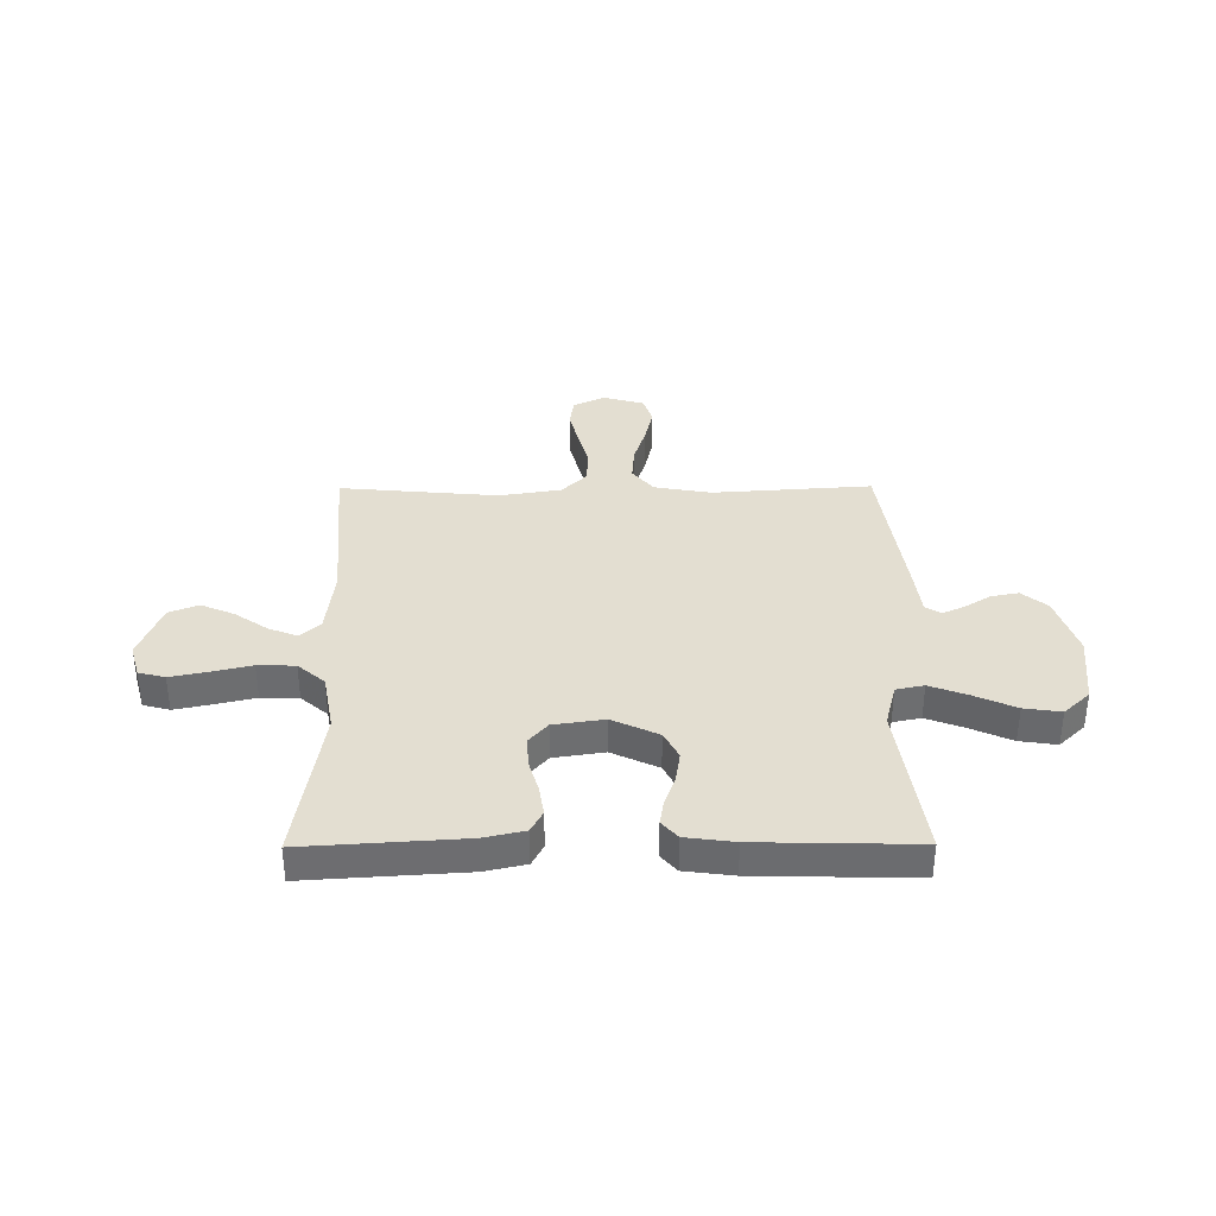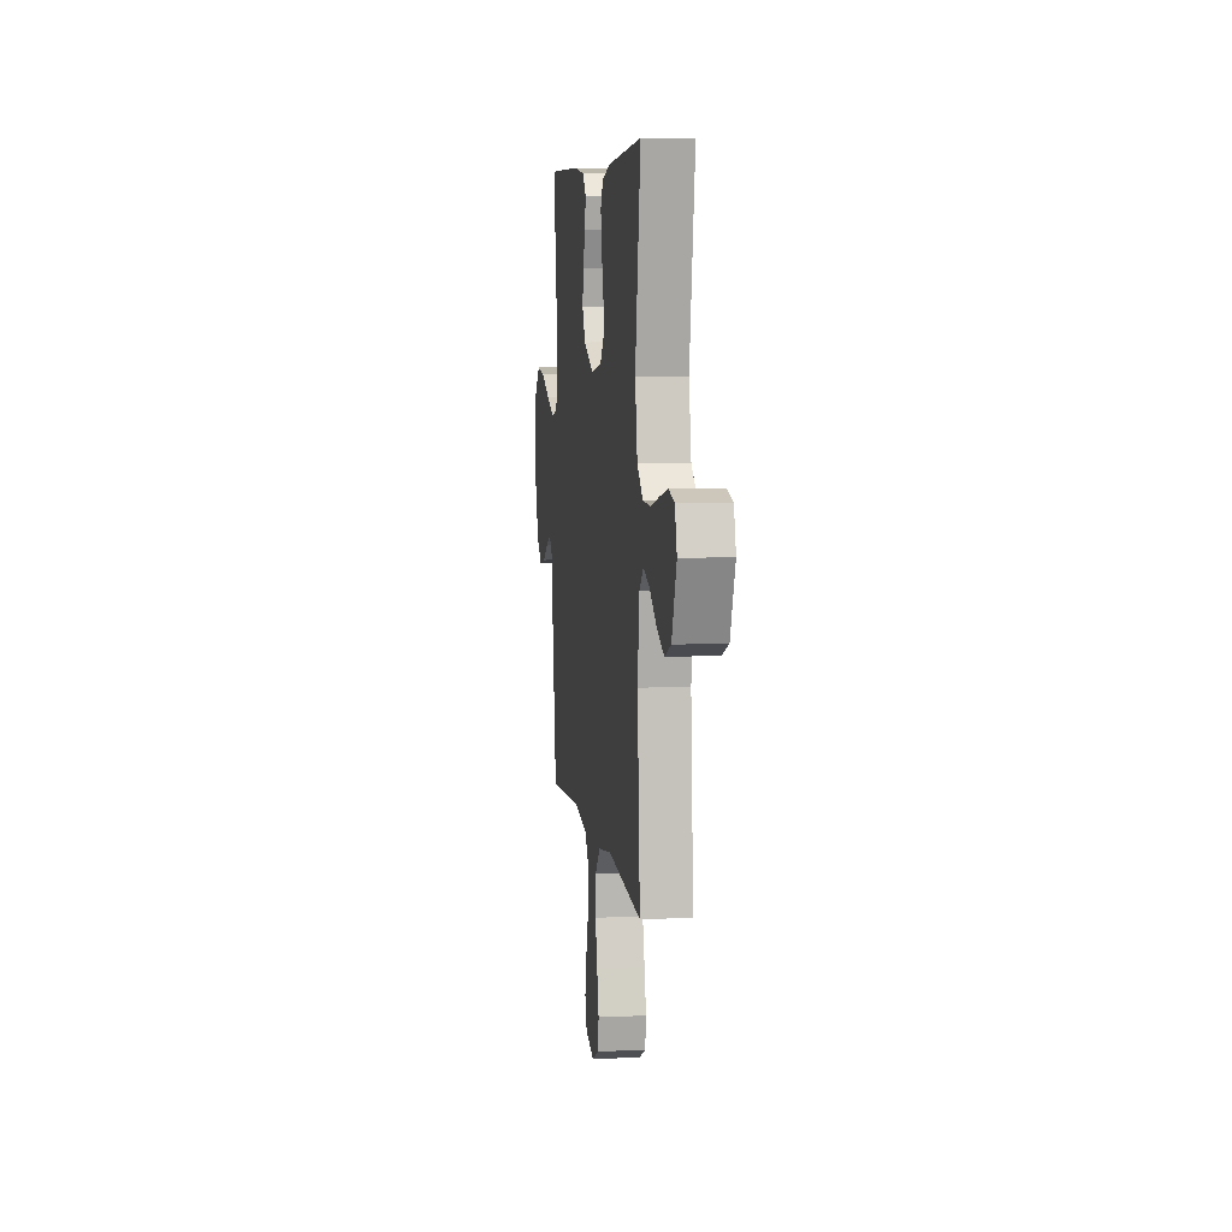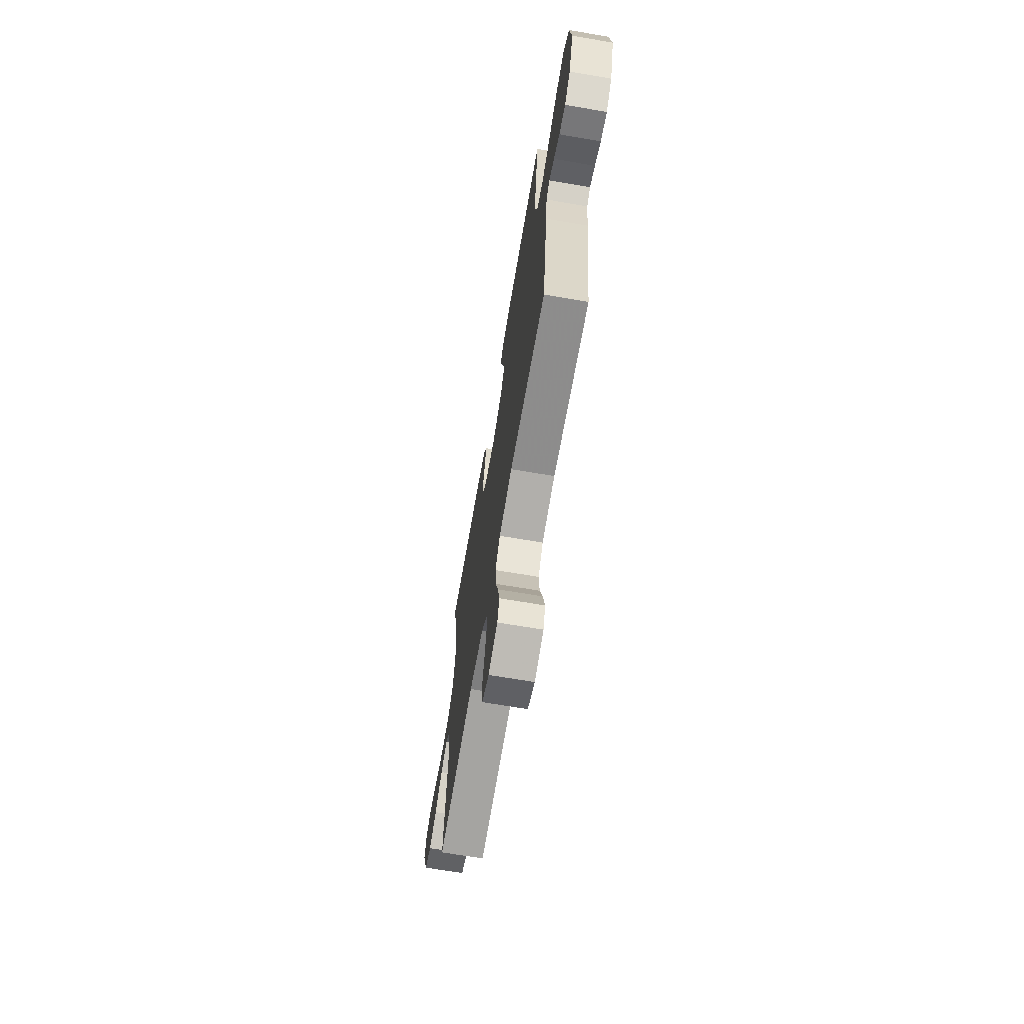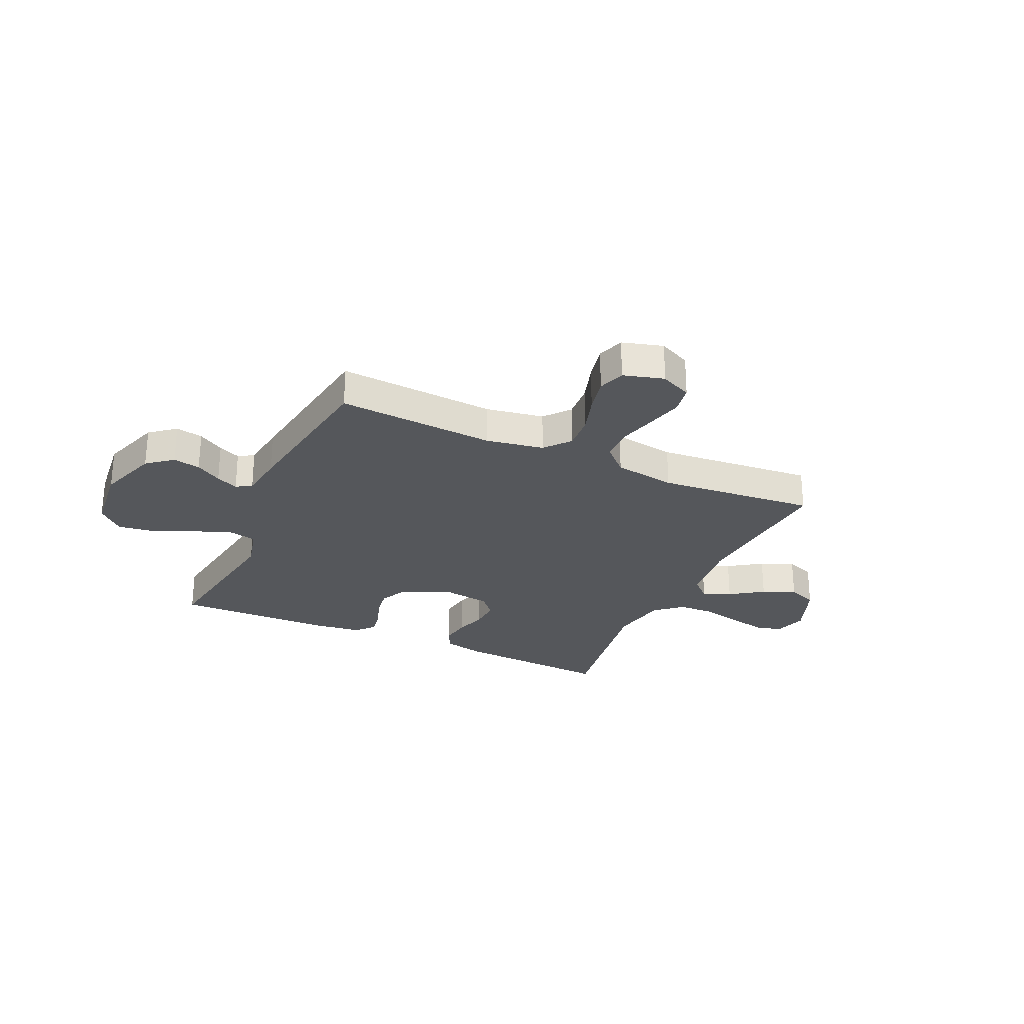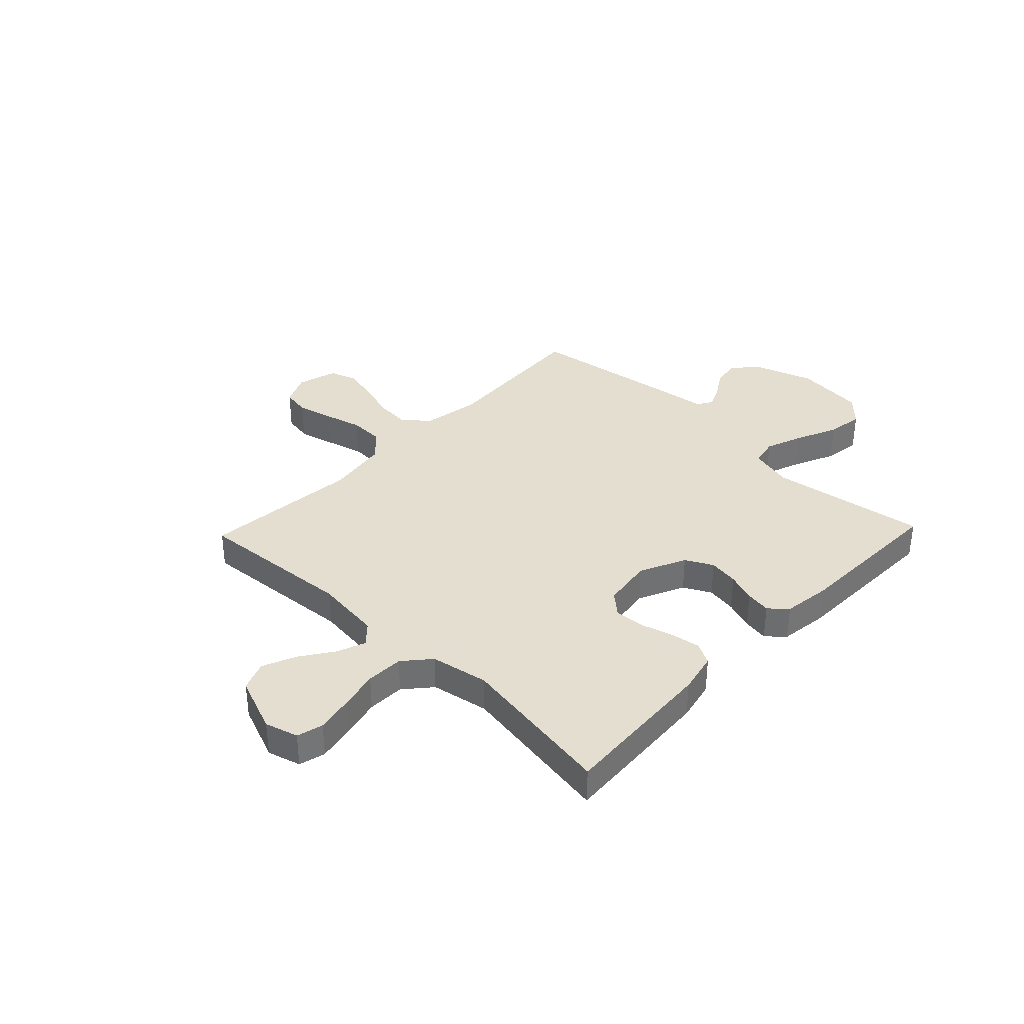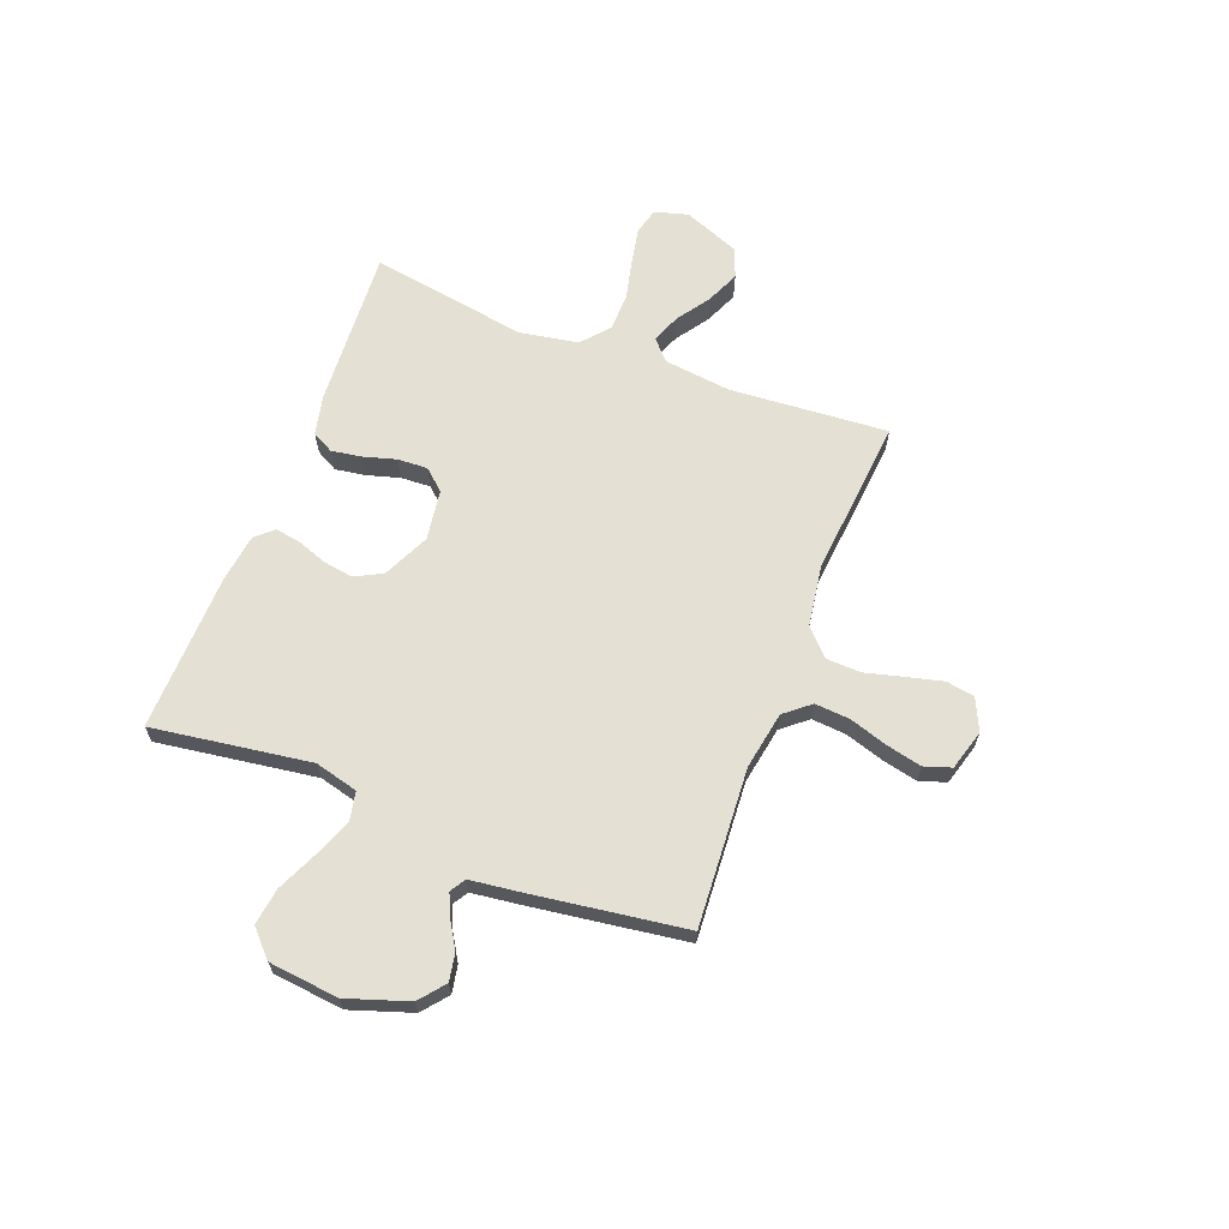
<metadata>
{"format":"obj","ext":"obj","renderer":"f3d","projection":"perspective","resolution":1024,"background":"white","views":[{"elev":36.2,"azim":-0.4,"up":"+Y"},{"elev":6.7,"azim":-97.5,"up":"+Z"},{"elev":-68.2,"azim":80.3,"up":"+Z"},{"elev":-27.0,"azim":155.4,"up":"+Y"},{"elev":35.9,"azim":-46.3,"up":"+Y"},{"elev":65.2,"azim":111.1,"up":"+Y"}]}
</metadata>
<code>
v 0.5 0.07 0.5
v 0.456 0.07 0.2
v 0.477 0.07 0.118
v 0.53 0.07 0.107
v 0.602 0.07 0.134
v 0.68 0.07 0.169
v 0.75 0.07 0.179
v 0.799 0.07 0.133
v 0.813 0.07 0
v 0.774 0.07 -0.116
v 0.726 0.07 -0.155
v 0.674 0.07 -0.145
v 0.625 0.07 -0.115
v 0.583 0.07 -0.096
v 0.554 0.07 -0.114
v 0.543 0.07 -0.2
v 0.5 0.07 -0.5
v 0.2 0.07 -0.48
v 0.091 0.07 -0.499
v 0.051 0.07 -0.547
v 0.056 0.07 -0.613
v 0.079 0.07 -0.686
v 0.094 0.07 -0.753
v 0.077 0.07 -0.804
v 0 0.07 -0.826
v -0.06 0.07 -0.798
v -0.069 0.07 -0.744
v -0.052 0.07 -0.676
v -0.033 0.07 -0.604
v -0.035 0.07 -0.538
v -0.083 0.07 -0.491
v -0.2 0.07 -0.473
v -0.5 0.07 -0.5
v -0.477 0.07 -0.2
v -0.492 0.07 -0.073
v -0.53 0.07 -0.038
v -0.584 0.07 -0.059
v -0.647 0.07 -0.102
v -0.71 0.07 -0.129
v -0.766 0.07 -0.107
v -0.808 0.07 0
v -0.79 0.07 0.063
v -0.74 0.07 0.076
v -0.67 0.07 0.062
v -0.594 0.07 0.044
v -0.523 0.07 0.046
v -0.472 0.07 0.09
v -0.452 0.07 0.2
v -0.5 0.07 0.5
v -0.2 0.07 0.481
v -0.123 0.07 0.464
v -0.101 0.07 0.423
v -0.11 0.07 0.366
v -0.128 0.07 0.304
v -0.131 0.07 0.247
v -0.096 0.07 0.207
v 0 0.07 0.193
v 0.088 0.07 0.234
v 0.115 0.07 0.286
v 0.106 0.07 0.343
v 0.086 0.07 0.399
v 0.078 0.07 0.447
v 0.108 0.07 0.481
v 0.2 0.07 0.493
v 0.5 0 0.5
v 0.456 0 0.2
v 0.477 0 0.118
v 0.53 0 0.107
v 0.602 0 0.134
v 0.68 0 0.169
v 0.75 0 0.179
v 0.799 0 0.133
v 0.813 0 0
v 0.774 0 -0.116
v 0.726 0 -0.155
v 0.674 0 -0.145
v 0.625 0 -0.115
v 0.583 0 -0.096
v 0.554 0 -0.114
v 0.543 0 -0.2
v 0.5 0 -0.5
v 0.2 0 -0.48
v 0.091 0 -0.499
v 0.051 0 -0.547
v 0.056 0 -0.613
v 0.079 0 -0.686
v 0.094 0 -0.753
v 0.077 0 -0.804
v 0 0 -0.826
v -0.06 0 -0.798
v -0.069 0 -0.744
v -0.052 0 -0.676
v -0.033 0 -0.604
v -0.035 0 -0.538
v -0.083 0 -0.491
v -0.2 0 -0.473
v -0.5 0 -0.5
v -0.477 0 -0.2
v -0.492 0 -0.073
v -0.53 0 -0.038
v -0.584 0 -0.059
v -0.647 0 -0.102
v -0.71 0 -0.129
v -0.766 0 -0.107
v -0.808 0 0
v -0.79 0 0.063
v -0.74 0 0.076
v -0.67 0 0.062
v -0.594 0 0.044
v -0.523 0 0.046
v -0.472 0 0.09
v -0.452 0 0.2
v -0.5 0 0.5
v -0.2 0 0.481
v -0.123 0 0.464
v -0.101 0 0.423
v -0.11 0 0.366
v -0.128 0 0.304
v -0.131 0 0.247
v -0.096 0 0.207
v 0 0 0.193
v 0.088 0 0.234
v 0.115 0 0.286
v 0.106 0 0.343
v 0.086 0 0.399
v 0.078 0 0.447
v 0.108 0 0.481
v 0.2 0 0.493
f 64 1 2
f 63 64 2
f 62 63 2
f 61 62 2
f 60 61 2
f 59 60 2 3
f 58 59 3
f 57 58 3
f 56 57 3 4
f 52 53 54
f 51 52 54
f 50 51 54
f 49 50 54
f 48 49 54
f 47 48 54 55
f 46 47 55 56
f 43 44 45
f 42 43 45
f 41 42 45
f 40 41 45
f 39 40 45
f 38 39 45
f 37 38 45
f 36 37 45 46
f 46 56 4
f 36 46 4
f 35 36 4
f 32 33 34
f 34 35 4
f 32 34 4
f 31 32 4
f 27 28 29
f 26 27 29
f 25 26 29
f 24 25 29
f 23 24 29
f 22 23 29
f 21 22 29
f 20 21 29 30
f 31 4 5
f 30 31 5
f 20 30 5
f 19 20 5
f 15 16 17 18
f 11 12 13
f 10 11 13
f 9 10 13
f 8 9 13
f 7 8 13
f 6 7 13
f 5 6 13
f 5 13 14
f 15 18 19 5
f 5 14 15
f 66 65 128
f 66 128 127
f 66 127 126
f 66 126 125
f 66 125 124
f 67 66 124 123
f 67 123 122
f 67 122 121
f 68 67 121 120
f 118 117 116
f 118 116 115
f 118 115 114
f 118 114 113
f 118 113 112
f 119 118 112 111
f 120 119 111 110
f 109 108 107
f 109 107 106
f 109 106 105
f 109 105 104
f 109 104 103
f 109 103 102
f 109 102 101
f 110 109 101 100
f 68 120 110
f 68 110 100
f 68 100 99
f 98 97 96
f 68 99 98
f 68 98 96
f 68 96 95
f 93 92 91
f 93 91 90
f 93 90 89
f 93 89 88
f 93 88 87
f 93 87 86
f 93 86 85
f 94 93 85 84
f 69 68 95
f 69 95 94
f 69 94 84
f 69 84 83
f 82 81 80 79
f 77 76 75
f 77 75 74
f 77 74 73
f 77 73 72
f 77 72 71
f 77 71 70
f 77 70 69
f 78 77 69
f 69 83 82 79
f 79 78 69
f 1 65 66 2
f 2 66 67 3
f 3 67 68 4
f 4 68 69 5
f 5 69 70 6
f 6 70 71 7
f 7 71 72 8
f 8 72 73 9
f 9 73 74 10
f 10 74 75 11
f 11 75 76 12
f 12 76 77 13
f 13 77 78 14
f 14 78 79 15
f 15 79 80 16
f 16 80 81 17
f 17 81 82 18
f 18 82 83 19
f 19 83 84 20
f 20 84 85 21
f 21 85 86 22
f 22 86 87 23
f 23 87 88 24
f 24 88 89 25
f 25 89 90 26
f 26 90 91 27
f 27 91 92 28
f 28 92 93 29
f 29 93 94 30
f 30 94 95 31
f 31 95 96 32
f 32 96 97 33
f 33 97 98 34
f 34 98 99 35
f 35 99 100 36
f 36 100 101 37
f 37 101 102 38
f 38 102 103 39
f 39 103 104 40
f 40 104 105 41
f 41 105 106 42
f 42 106 107 43
f 43 107 108 44
f 44 108 109 45
f 45 109 110 46
f 46 110 111 47
f 47 111 112 48
f 48 112 113 49
f 49 113 114 50
f 50 114 115 51
f 51 115 116 52
f 52 116 117 53
f 53 117 118 54
f 54 118 119 55
f 55 119 120 56
f 56 120 121 57
f 57 121 122 58
f 58 122 123 59
f 59 123 124 60
f 60 124 125 61
f 61 125 126 62
f 62 126 127 63
f 63 127 128 64
f 64 128 65 1

</code>
